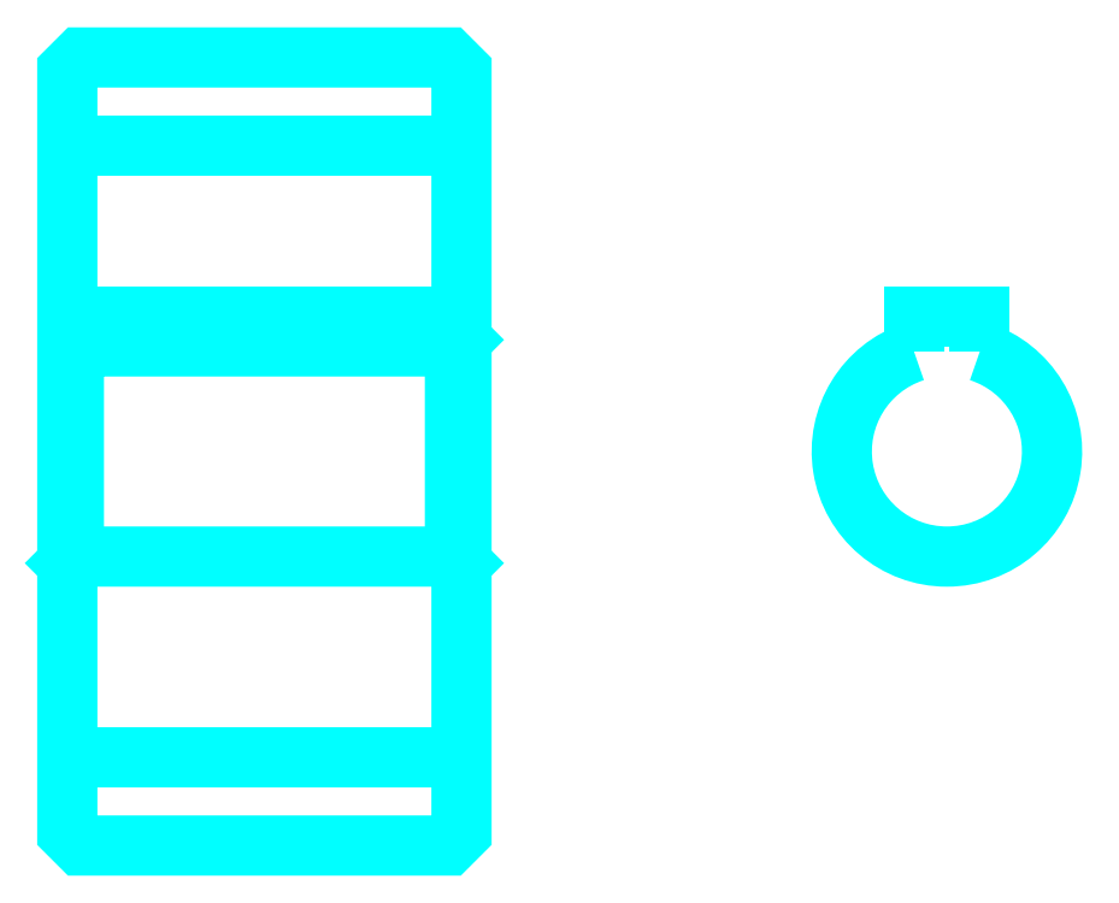
<metadata>
{"format":"dxf","ext":"dxf","renderer":"ezdxf+matplotlib","layout":"modelspace","background":"white","min_lineweight":24,"dpi":150}
</metadata>
<code>
0
SECTION
2
ENTITIES
0
LINE
8
0
10
41.68
20
69.36
30
0
11
71.68
21
69.36
31
0
0
LINE
8
0
10
41.68
20
22.86
30
0
11
71.68
21
22.86
31
0
0
LINE
8
0
10
71.68
20
54.61
30
0
11
71.18
21
54.11
31
0
0
LINE
8
0
10
71.68
20
37.61
30
0
11
71.18
21
38.11
31
0
0
LINE
8
0
10
41.68
20
37.61
30
0
11
42.18
21
38.11
31
0
0
POLYLINE
8
0
66
1
10
0
20
0
30
0
70
2
0
VERTEX
8
0
10
41.68
20
37.61
30
0
70
0
0
VERTEX
8
0
10
41.68
20
17.11
30
0
70
0
0
VERTEX
8
0
10
42.68
20
16.11
30
0
70
0
0
VERTEX
8
0
10
70.68
20
16.11
30
0
70
0
0
VERTEX
8
0
10
71.68
20
17.11
30
0
70
0
0
VERTEX
8
0
10
71.68
20
75.11
30
0
70
0
0
VERTEX
8
0
10
70.68
20
76.11
30
0
70
0
0
VERTEX
8
0
10
42.68
20
76.11
30
0
70
0
0
VERTEX
8
0
10
41.68
20
75.11
30
0
70
0
0
VERTEX
8
0
10
41.68
20
37.61
30
0
70
0
0
SEQEND
8
0
0
POLYLINE
8
0
66
1
10
0
20
0
30
0
70
2
0
VERTEX
8
0
10
41.68
20
54.61
30
0
70
0
0
VERTEX
8
0
10
42.18
20
54.11
30
0
70
0
0
VERTEX
8
0
10
42.18
20
38.11
30
0
70
0
0
VERTEX
8
0
10
71.18
20
38.11
30
0
70
0
0
VERTEX
8
0
10
71.18
20
54.11
30
0
70
0
0
VERTEX
8
0
10
42.18
20
54.11
30
0
70
0
0
SEQEND
8
0
0
ARC
8
0
10
108.6
20
46.11
30
0
40
8
50
108.2
51
71.79
0
POLYLINE
8
0
66
1
10
0
20
0
30
0
70
2
0
VERTEX
8
0
10
111.1
20
53.71
30
0
70
0
0
VERTEX
8
0
10
111.1
20
56.41
30
0
70
0
0
VERTEX
8
0
10
106.1
20
56.41
30
0
70
0
0
VERTEX
8
0
10
106.1
20
53.71
30
0
70
0
0
SEQEND
8
0
0
LINE
8
0
10
41.68
20
56.41
30
0
11
71.68
21
56.41
31
0
0
ENDSEC
0
EOF

</code>
